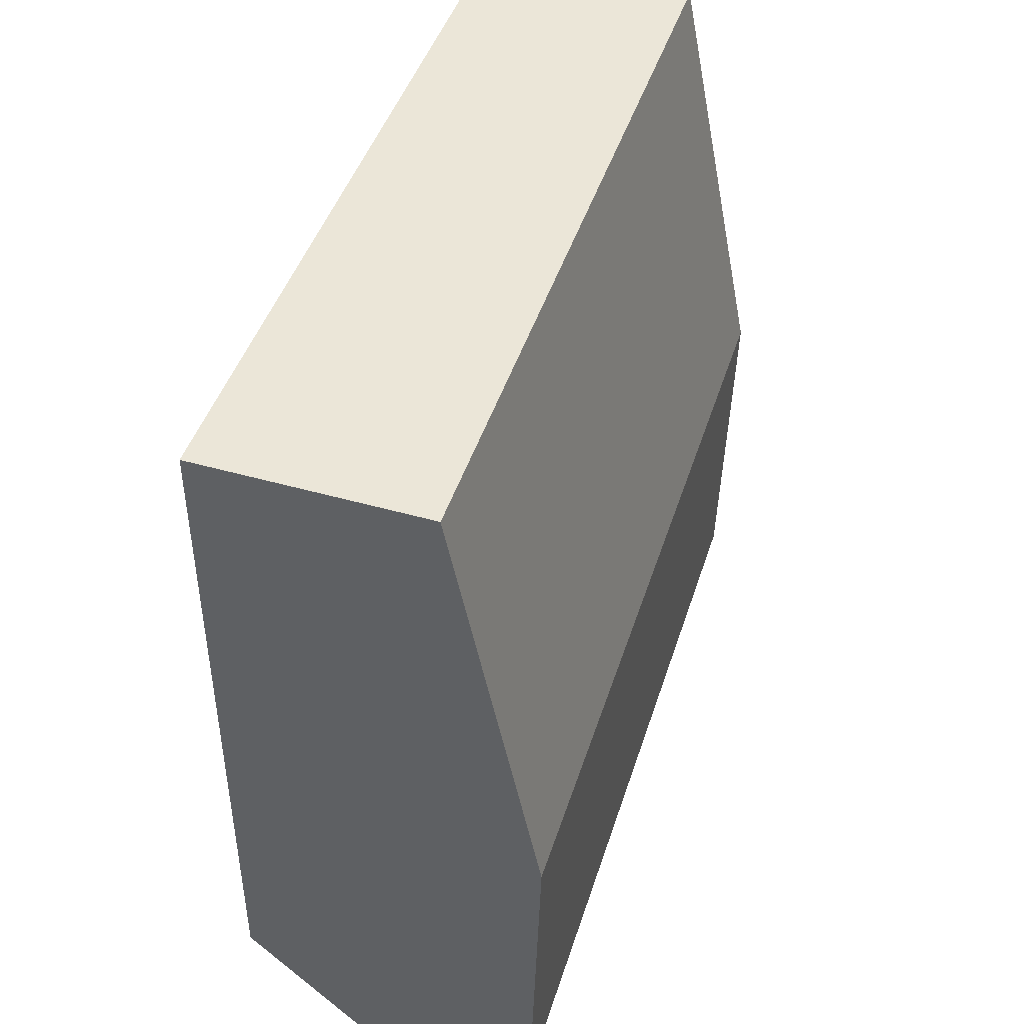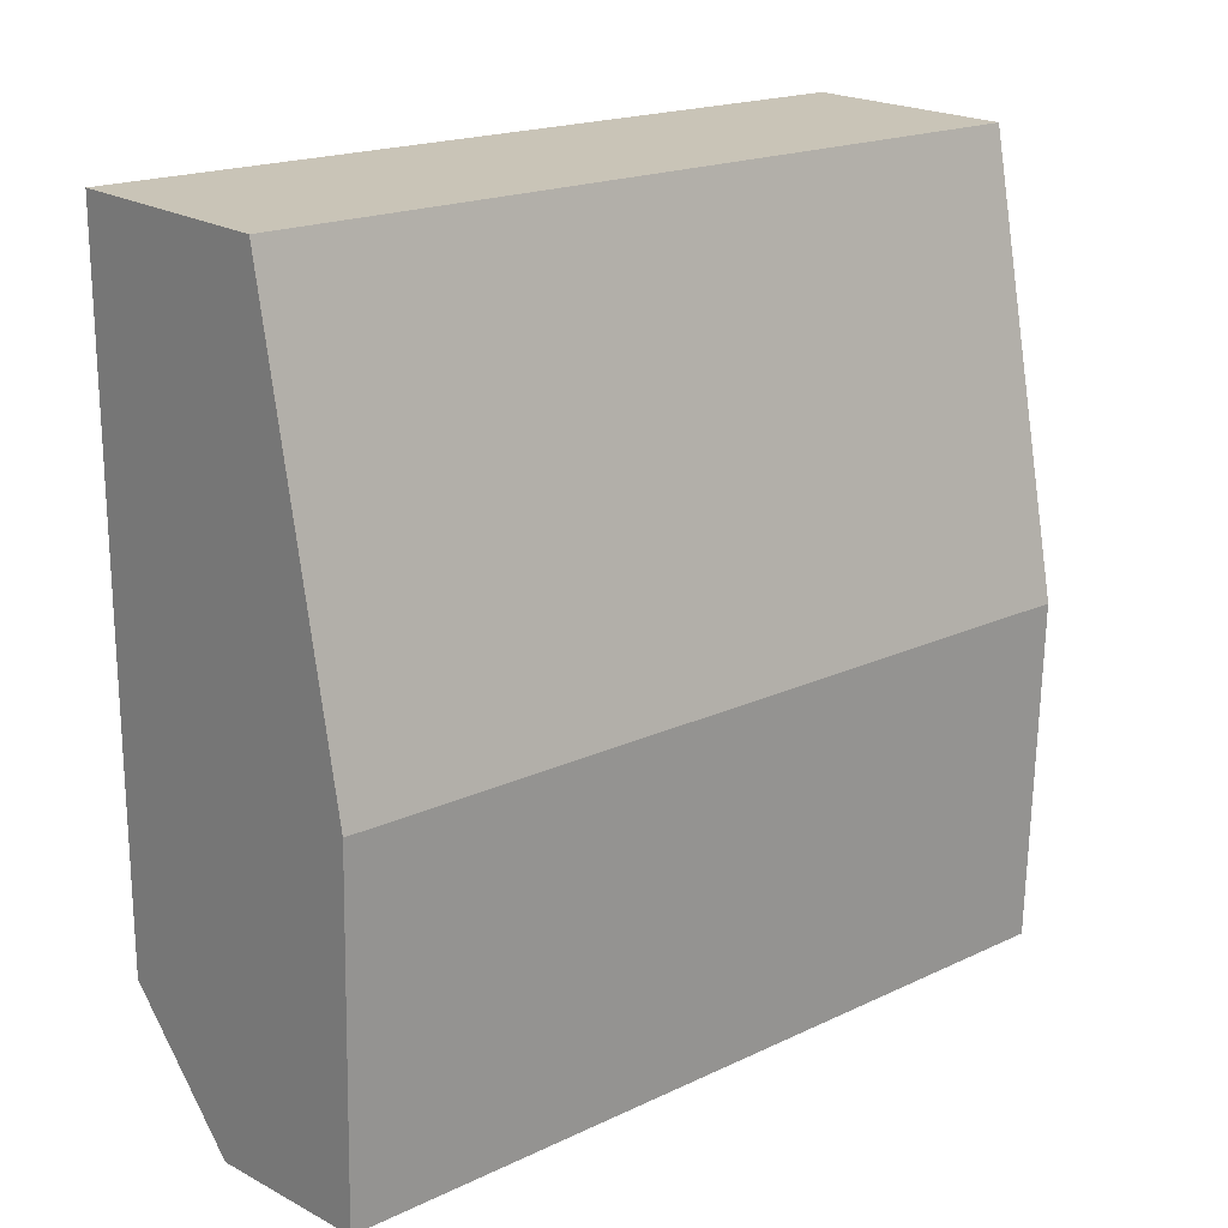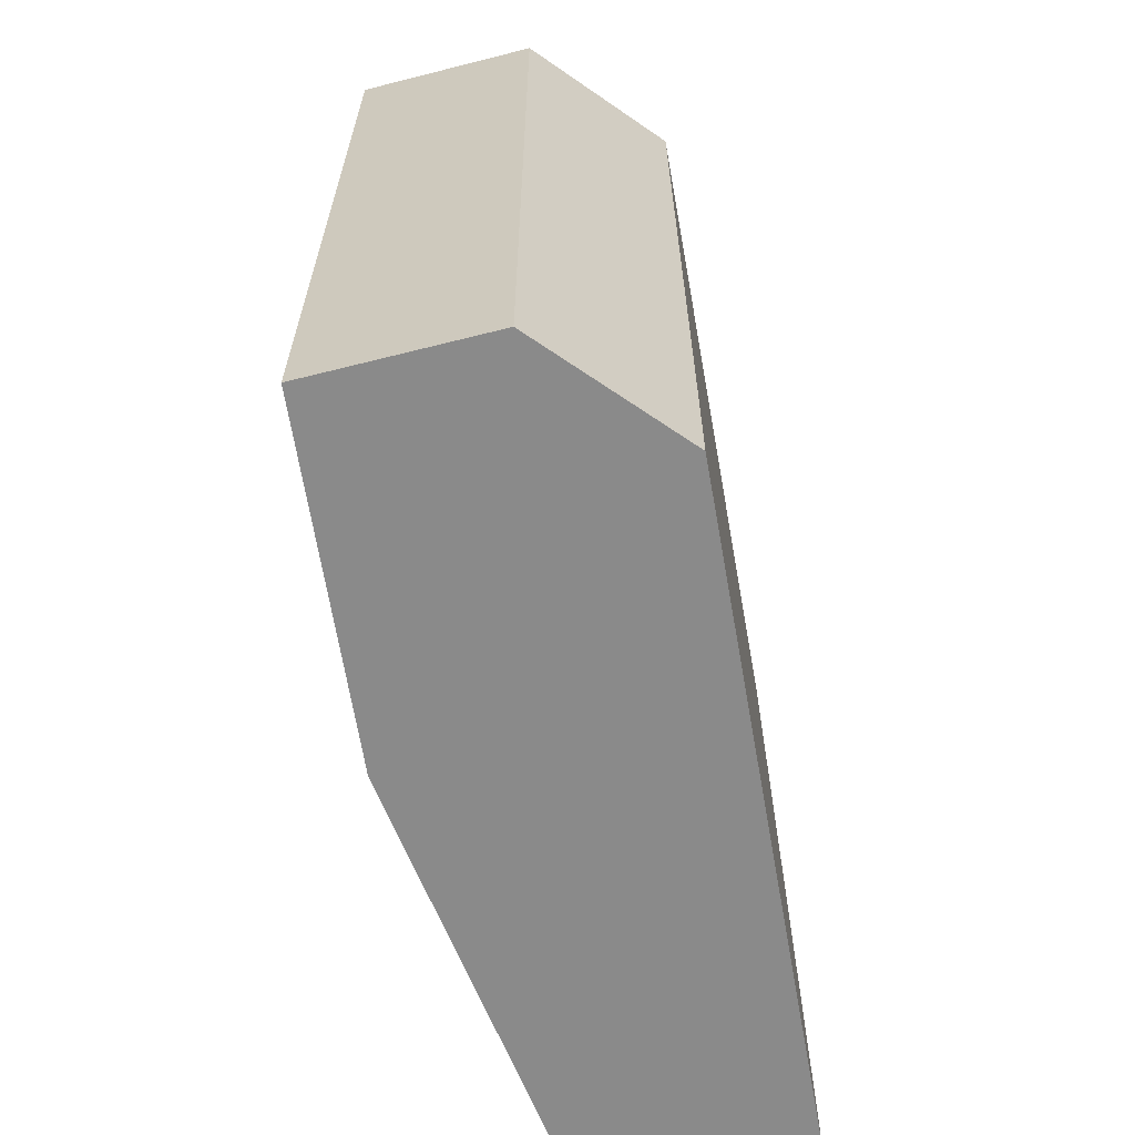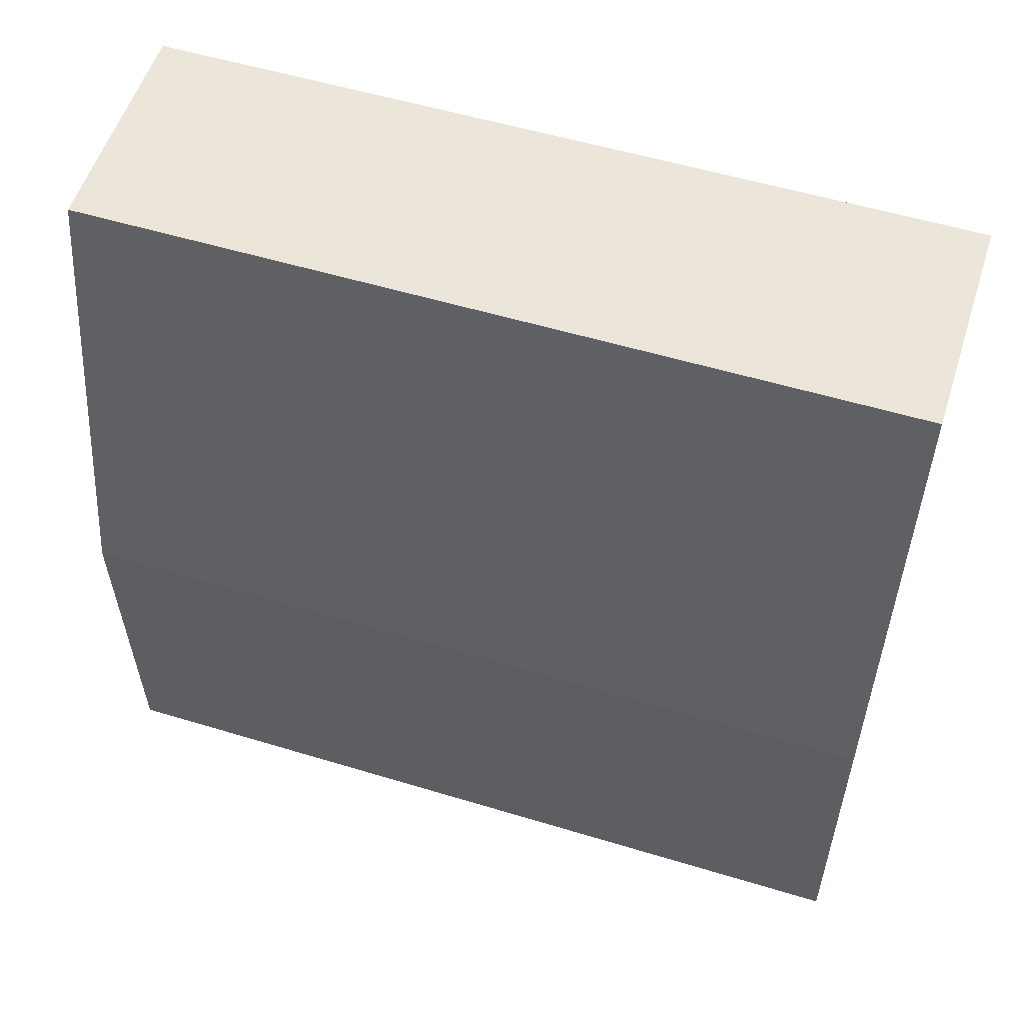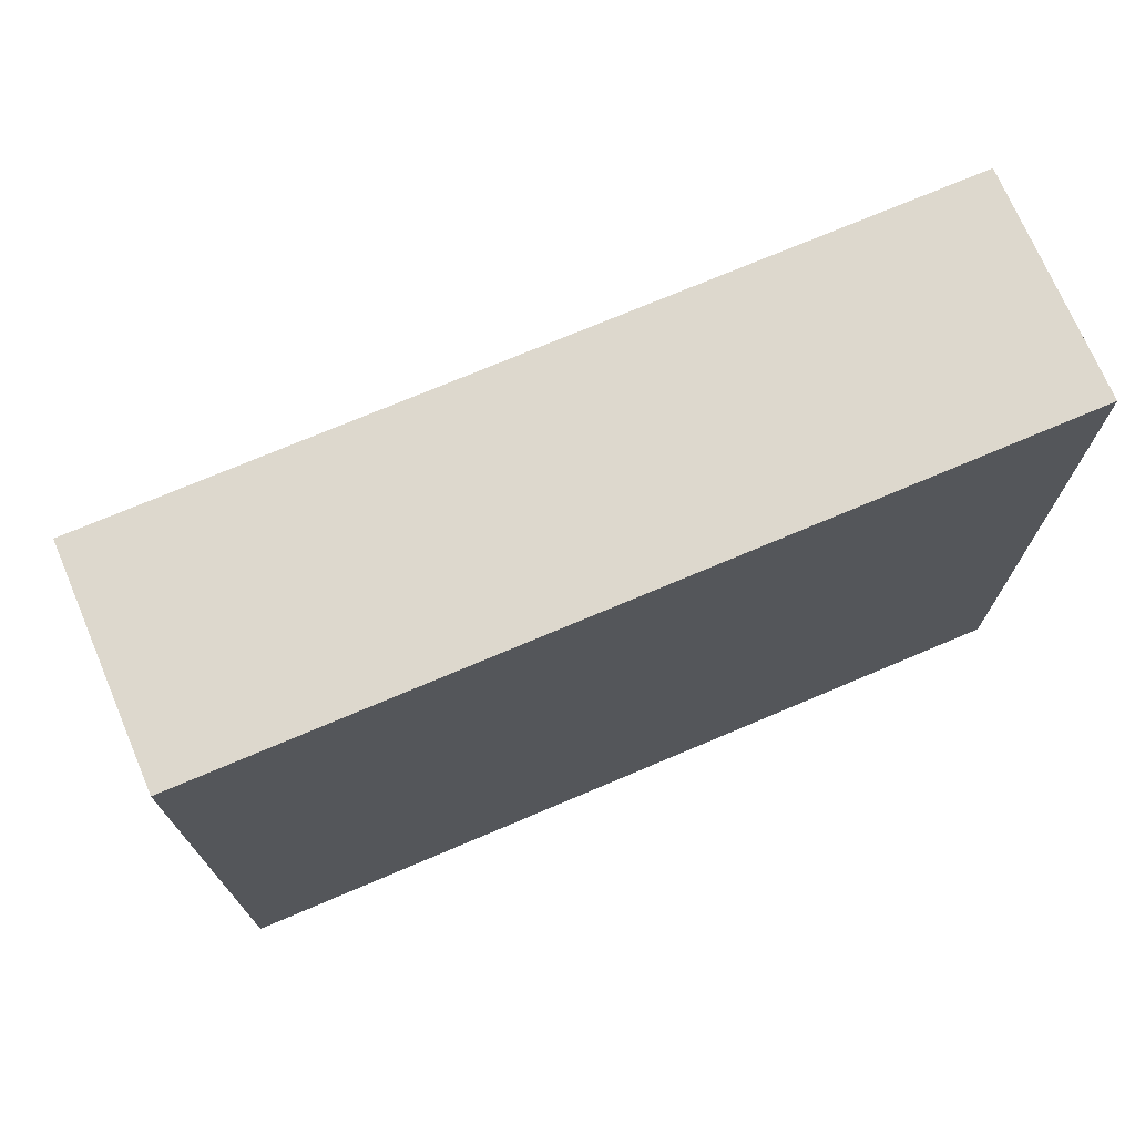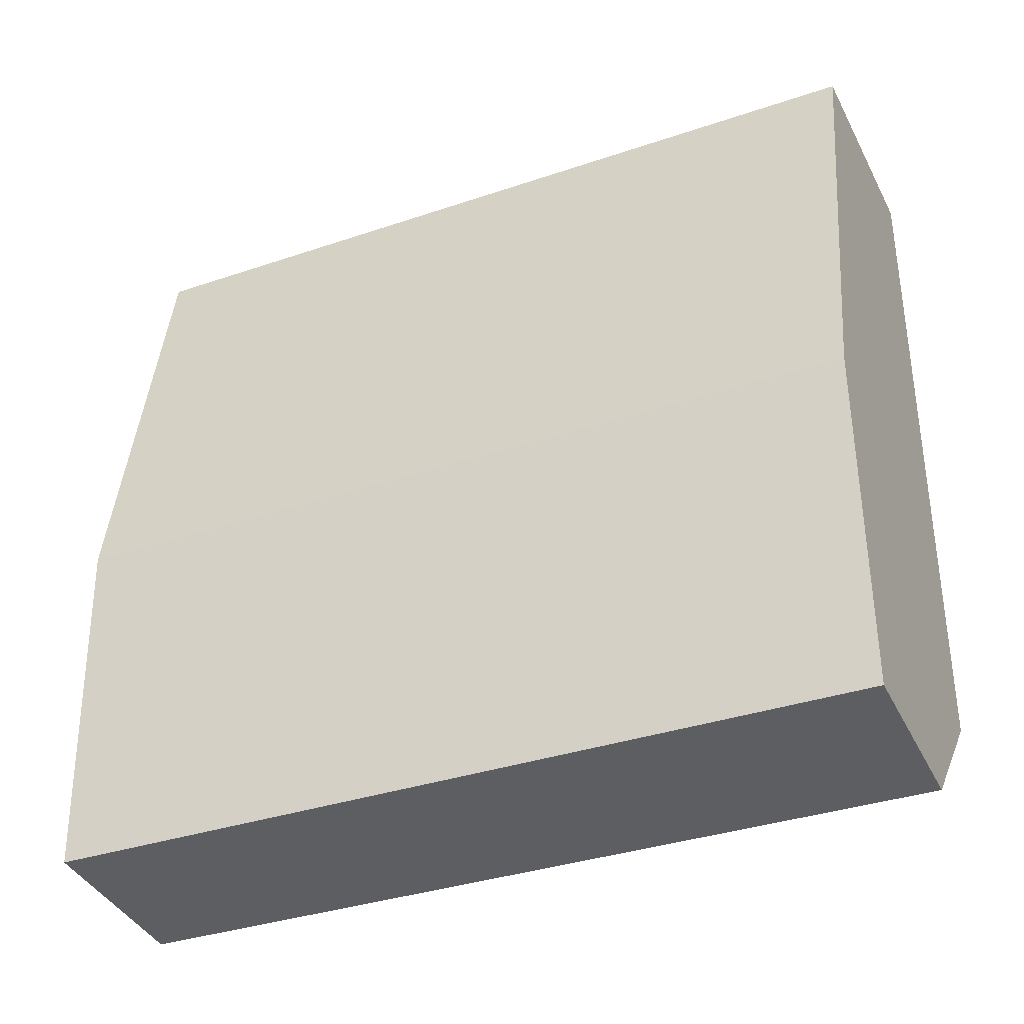
<metadata>
{"format":"obj","ext":"obj","renderer":"f3d","projection":"perspective","resolution":1024,"background":"white","views":[{"elev":44.9,"azim":-162.7,"up":"+Y"},{"elev":19.0,"azim":-131.6,"up":"+Y"},{"elev":-63.5,"azim":10.2,"up":"+Z"},{"elev":54.7,"azim":-72.2,"up":"+Y"},{"elev":73.1,"azim":67.0,"up":"+Y"},{"elev":-35.1,"azim":-65.7,"up":"+Y"}]}
</metadata>
<code>
v -0.04167 0.01439 0.02
v -0.04167 -0.002273 0.02
v -0.04167 -0.002273 0
v -0.04714 0.01428 0
v -0.0493 0.003497 0.02
v -0.04167 0.01439 0
v -0.04714 0.01428 0.02
v -0.04907 -0.004986 0.02
v -0.0447 -0.005303 0.02
v -0.0493 0.003497 0
v -0.0447 -0.005303 0
v -0.04907 -0.004986 0
f 1 2 3
f 5 2 1
f 6 1 3
f 6 3 4
f 7 5 1
f 7 4 5
f 7 6 4
f 7 1 6
f 8 2 5
f 9 2 8
f 10 8 5
f 10 5 4
f 10 4 3
f 11 3 2
f 11 2 9
f 11 10 3
f 12 8 10
f 12 10 11
f 12 11 9
f 12 9 8

</code>
